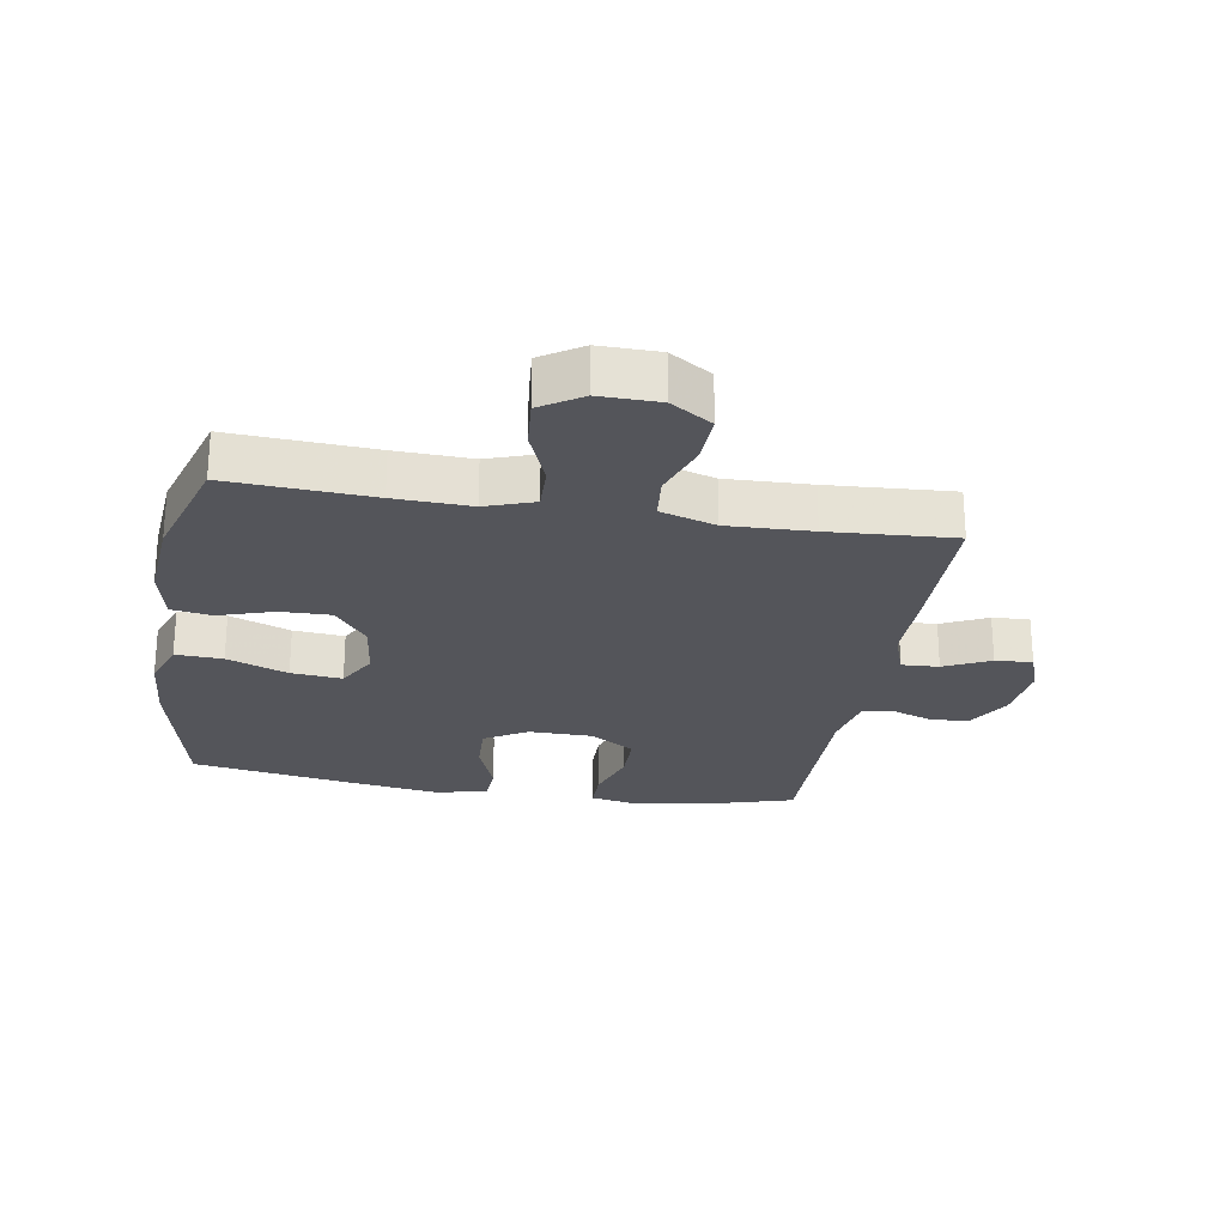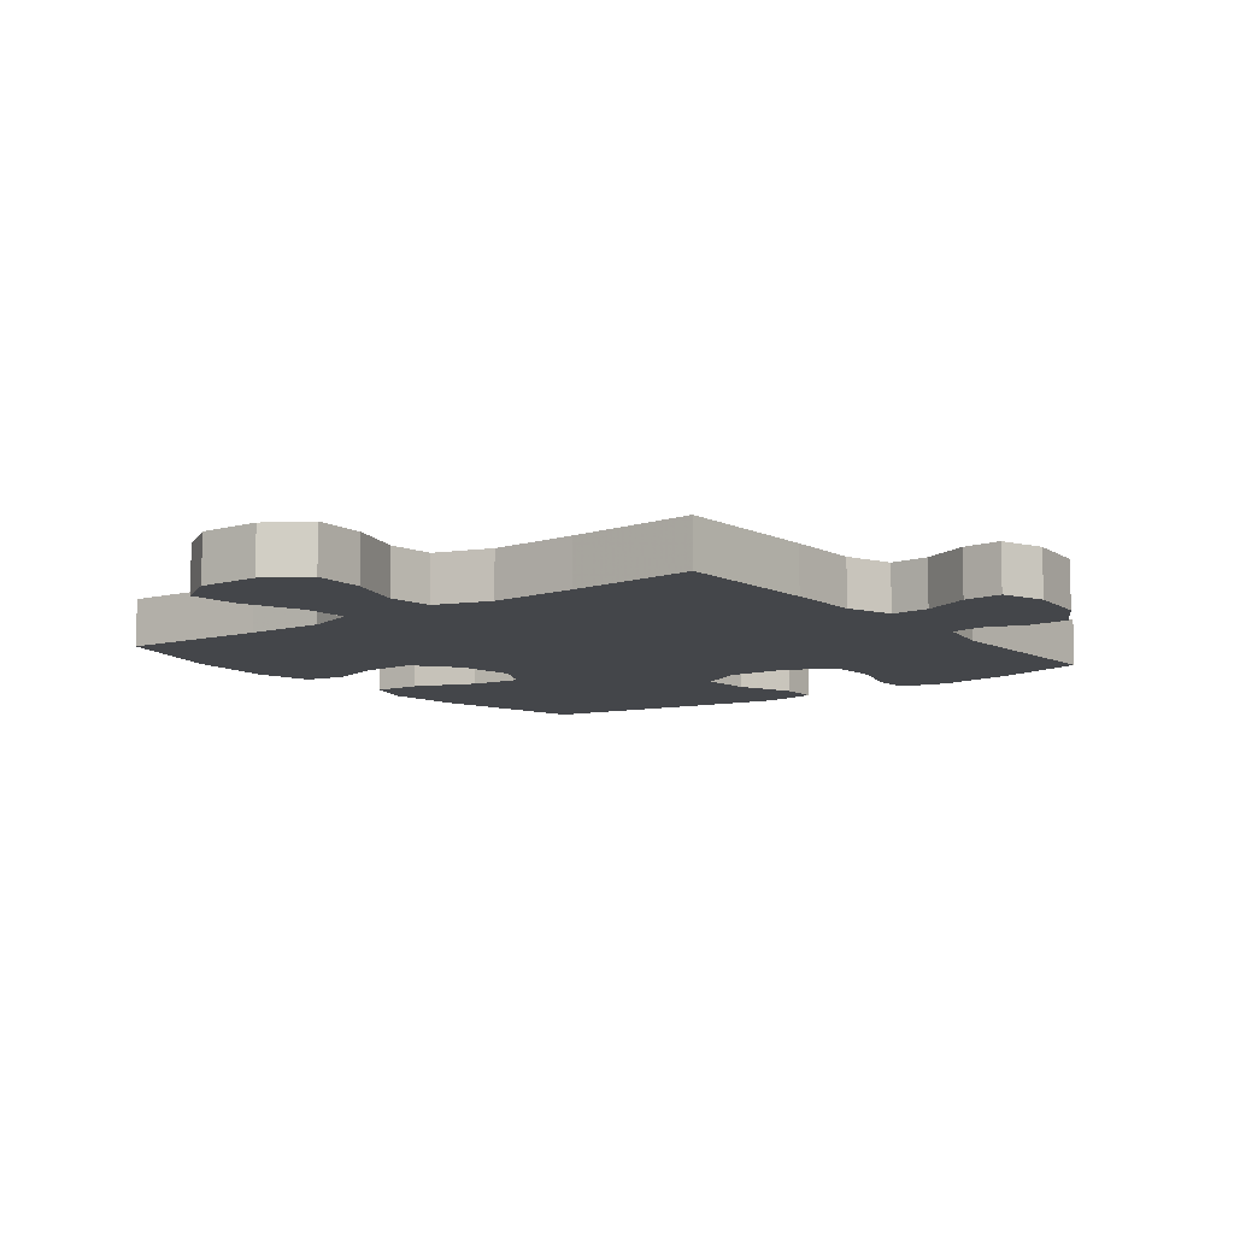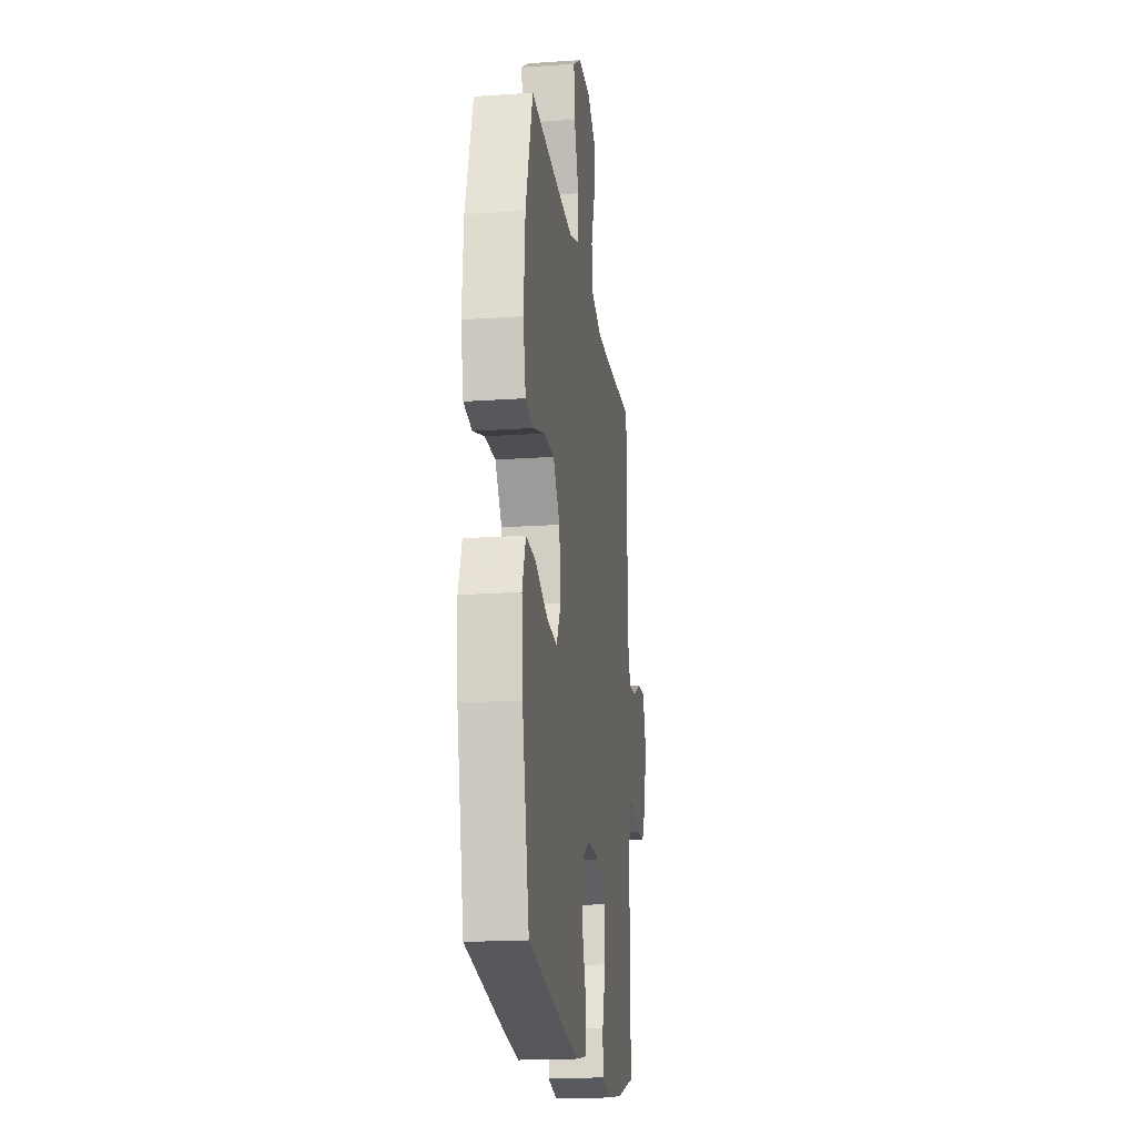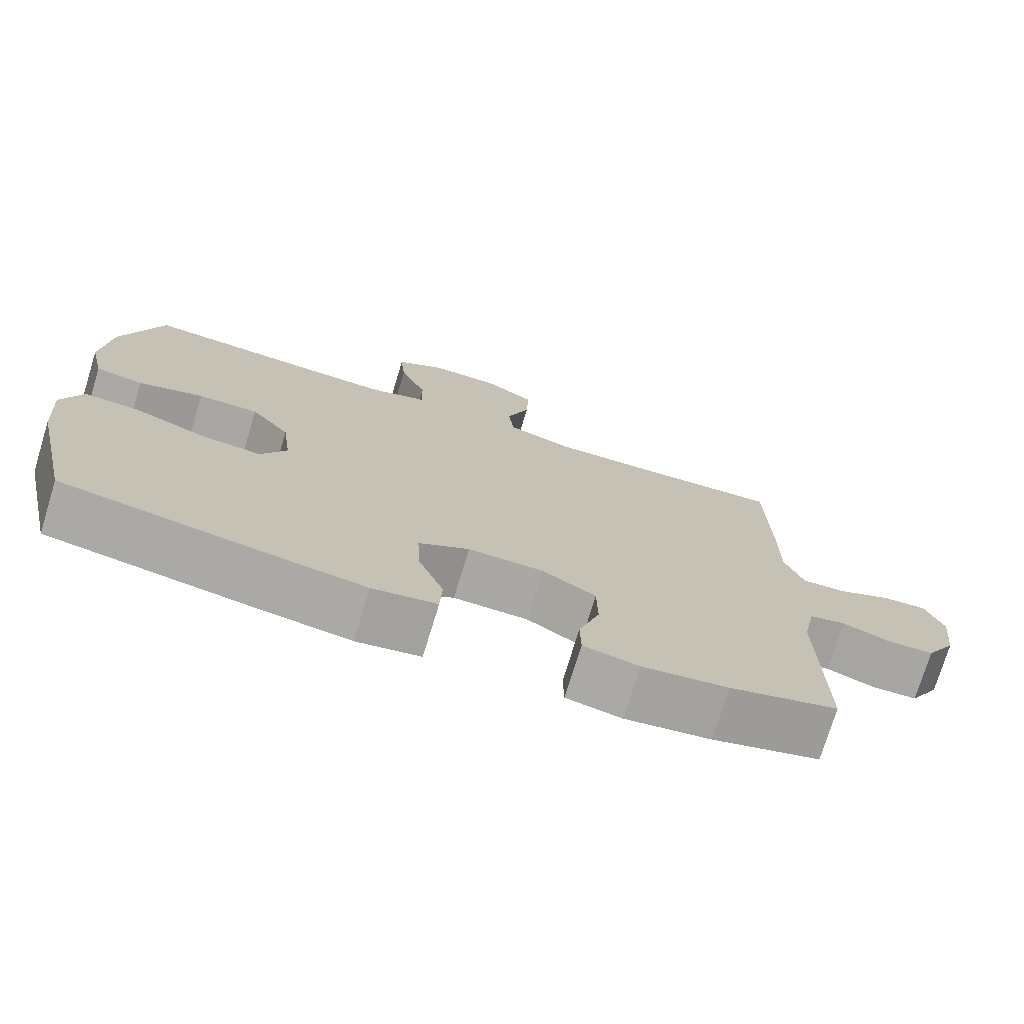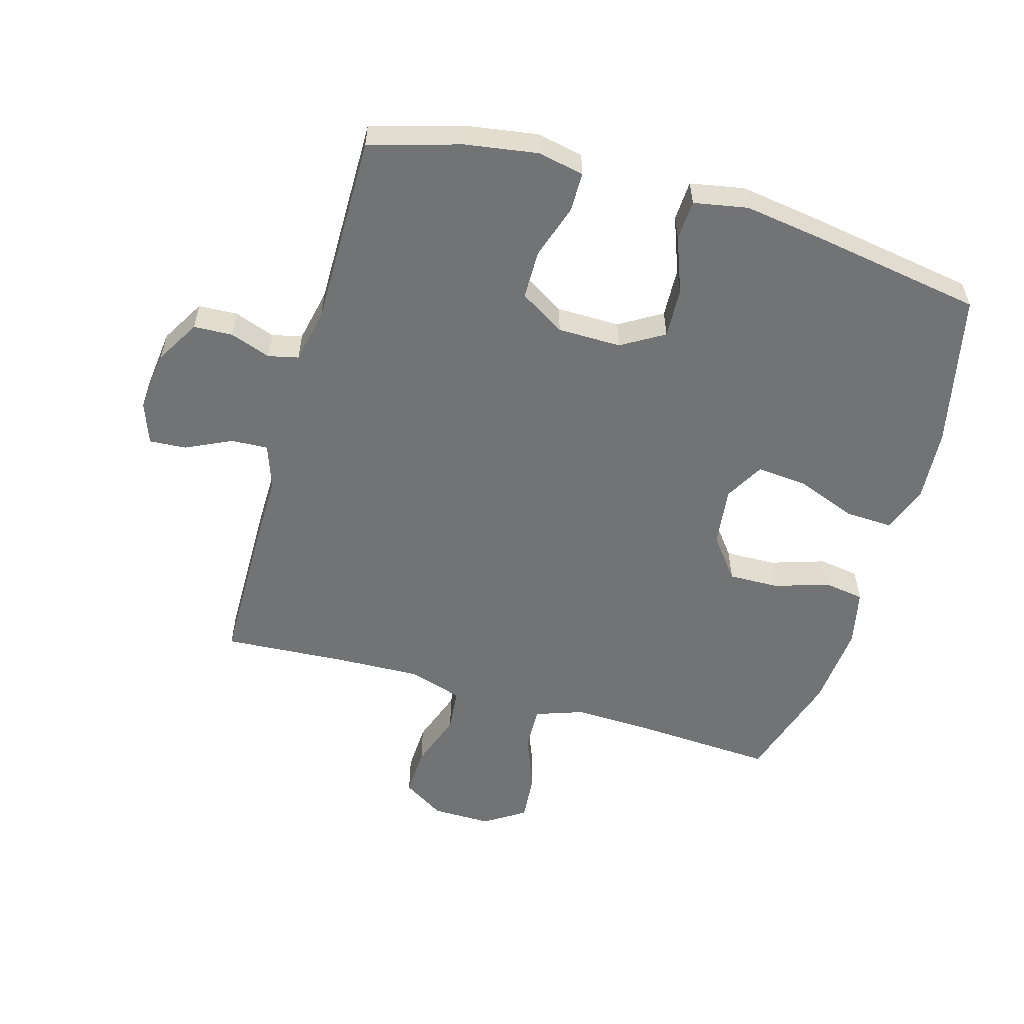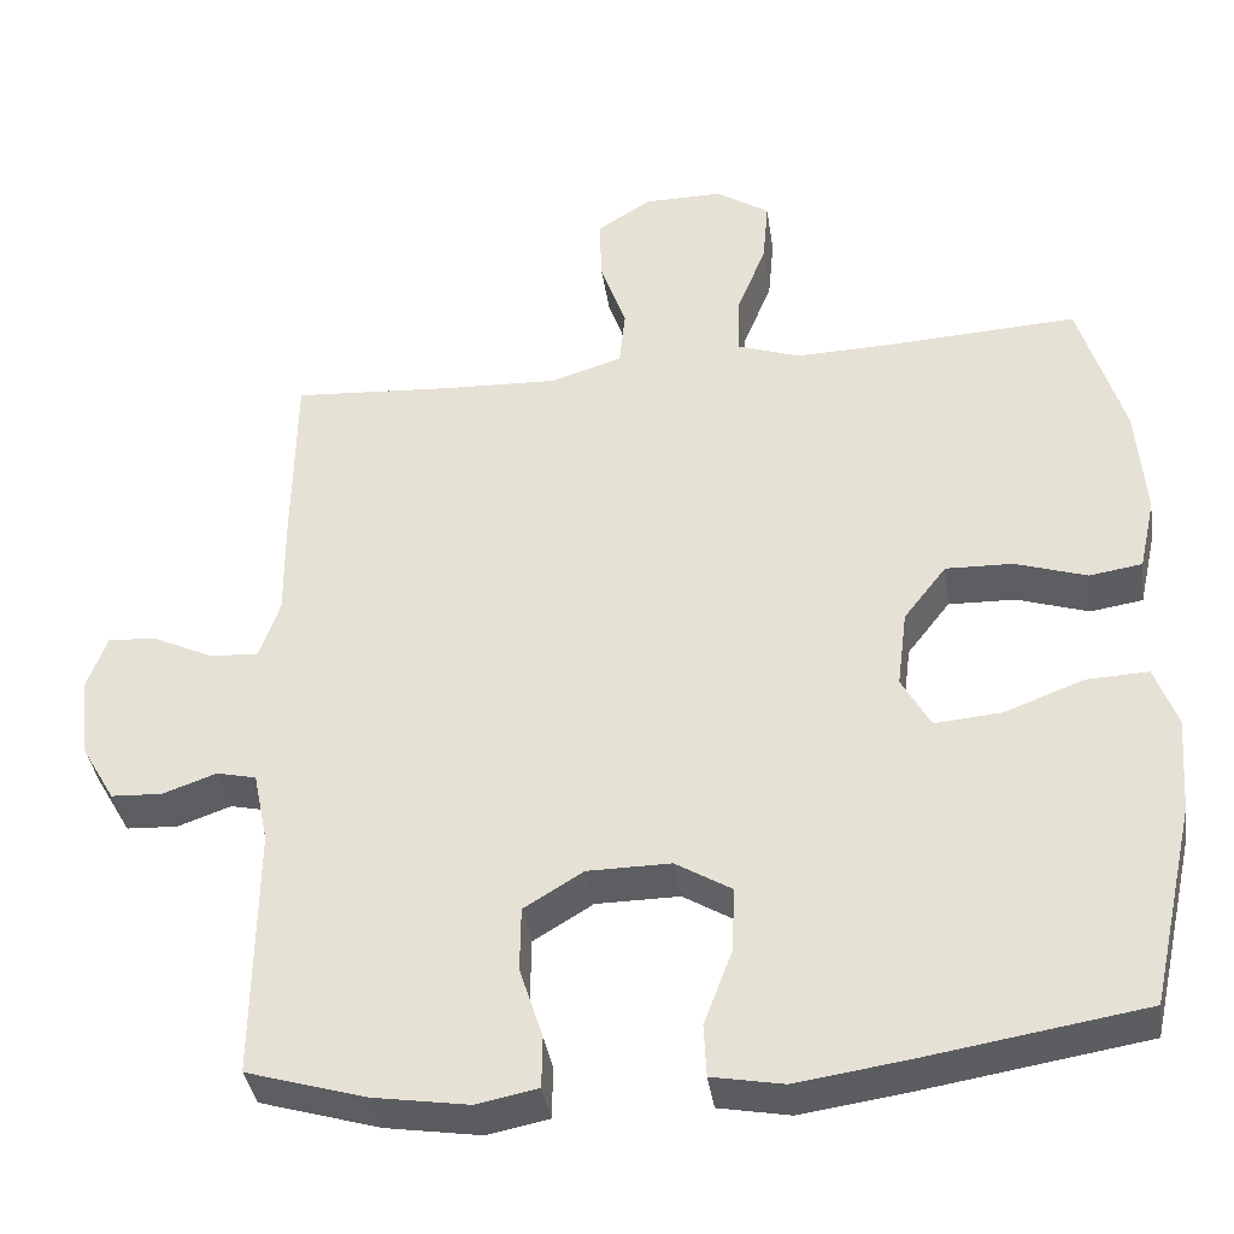
<metadata>
{"format":"obj","ext":"obj","renderer":"f3d","projection":"perspective","resolution":1024,"background":"white","views":[{"elev":-24.9,"azim":-9.6,"up":"+Y"},{"elev":-9.4,"azim":37.4,"up":"+Y"},{"elev":-18.9,"azim":-82.6,"up":"+Z"},{"elev":-74.9,"azim":-17.0,"up":"+Z"},{"elev":-55.7,"azim":163.9,"up":"+Y"},{"elev":-37.8,"azim":-171.7,"up":"+Z"}]}
</metadata>
<code>
v -0.5 0.07 -0.5
v -0.555 0.07 -0.254
v -0.564 0.07 -0.136
v -0.537 0.07 -0.062
v -0.462 0.07 -0.065
v -0.365 0.07 -0.102
v -0.284 0.07 -0.109
v -0.249 0.07 -0.046
v -0.261 0.07 0.049
v -0.313 0.07 0.116
v -0.394 0.07 0.114
v -0.481 0.07 0.086
v -0.545 0.07 0.096
v -0.565 0.07 0.186
v -0.554 0.07 0.321
v -0.5 0.07 0.5
v -0.272 0.07 0.487
v -0.151 0.07 0.483
v -0.074 0.07 0.51
v -0.076 0.07 0.581
v -0.112 0.07 0.671
v -0.119 0.07 0.75
v -0.054 0.07 0.792
v 0.041 0.07 0.791
v 0.107 0.07 0.749
v 0.104 0.07 0.669
v 0.073 0.07 0.579
v 0.08 0.07 0.509
v 0.168 0.07 0.482
v 0.302 0.07 0.487
v 0.5 0.07 0.5
v 0.503 0.07 0.268
v 0.502 0.07 0.152
v 0.527 0.07 0.08
v 0.586 0.07 0.083
v 0.659 0.07 0.118
v 0.718 0.07 0.122
v 0.742 0.07 0.055
v 0.731 0.07 -0.043
v 0.69 0.07 -0.114
v 0.628 0.07 -0.117
v 0.563 0.07 -0.094
v 0.515 0.07 -0.105
v 0.497 0.07 -0.192
v 0.5 0.07 -0.5
v 0.355 0.07 -0.543
v 0.24 0.07 -0.561
v 0.166 0.07 -0.546
v 0.165 0.07 -0.483
v 0.193 0.07 -0.396
v 0.192 0.07 -0.317
v 0.12 0.07 -0.273
v 0.019 0.07 -0.272
v -0.049 0.07 -0.313
v -0.045 0.07 -0.393
v -0.011 0.07 -0.483
v -0.014 0.07 -0.547
v -0.1 0.07 -0.563
v -0.231 0.07 -0.544
v -0.5 0 -0.5
v -0.555 0 -0.254
v -0.564 0 -0.136
v -0.537 0 -0.062
v -0.462 0 -0.065
v -0.365 0 -0.102
v -0.284 0 -0.109
v -0.249 0 -0.046
v -0.261 0 0.049
v -0.313 0 0.116
v -0.394 0 0.114
v -0.481 0 0.086
v -0.545 0 0.096
v -0.565 0 0.186
v -0.554 0 0.321
v -0.5 0 0.5
v -0.272 0 0.487
v -0.151 0 0.483
v -0.074 0 0.51
v -0.076 0 0.581
v -0.112 0 0.671
v -0.119 0 0.75
v -0.054 0 0.792
v 0.041 0 0.791
v 0.107 0 0.749
v 0.104 0 0.669
v 0.073 0 0.579
v 0.08 0 0.509
v 0.168 0 0.482
v 0.302 0 0.487
v 0.5 0 0.5
v 0.503 0 0.268
v 0.502 0 0.152
v 0.527 0 0.08
v 0.586 0 0.083
v 0.659 0 0.118
v 0.718 0 0.122
v 0.742 0 0.055
v 0.731 0 -0.043
v 0.69 0 -0.114
v 0.628 0 -0.117
v 0.563 0 -0.094
v 0.515 0 -0.105
v 0.497 0 -0.192
v 0.5 0 -0.5
v 0.355 0 -0.543
v 0.24 0 -0.561
v 0.166 0 -0.546
v 0.165 0 -0.483
v 0.193 0 -0.396
v 0.192 0 -0.317
v 0.12 0 -0.273
v 0.019 0 -0.272
v -0.049 0 -0.313
v -0.045 0 -0.393
v -0.011 0 -0.483
v -0.014 0 -0.547
v -0.1 0 -0.563
v -0.231 0 -0.544
f 4 5 6
f 3 4 6
f 2 3 6
f 1 2 6
f 59 1 6
f 58 59 6
f 57 58 6
f 56 57 6
f 55 56 6
f 54 55 6 7
f 53 54 7 8
f 52 53 8 9
f 51 52 9 10
f 48 49 50
f 47 48 50
f 46 47 50
f 45 46 50
f 44 45 50
f 43 44 50 51
f 40 41 42
f 39 40 42
f 38 39 42
f 37 38 42
f 36 37 42
f 35 36 42
f 34 35 42 43
f 43 51 10
f 34 43 10
f 33 34 10
f 33 10 11
f 32 33 11
f 31 32 11
f 30 31 11
f 25 26 27
f 24 25 27
f 23 24 27
f 22 23 27
f 21 22 27
f 20 21 27
f 19 20 27 28
f 18 19 28 29
f 15 16 17
f 14 15 17
f 13 14 17
f 12 13 17
f 11 12 17
f 11 17 18
f 29 30 11
f 11 18 29
f 65 64 63
f 65 63 62
f 65 62 61
f 65 61 60
f 65 60 118
f 65 118 117
f 65 117 116
f 65 116 115
f 65 115 114
f 66 65 114 113
f 67 66 113 112
f 68 67 112 111
f 69 68 111 110
f 109 108 107
f 109 107 106
f 109 106 105
f 109 105 104
f 109 104 103
f 110 109 103 102
f 101 100 99
f 101 99 98
f 101 98 97
f 101 97 96
f 101 96 95
f 101 95 94
f 102 101 94 93
f 69 110 102
f 69 102 93
f 69 93 92
f 70 69 92
f 70 92 91
f 70 91 90
f 70 90 89
f 86 85 84
f 86 84 83
f 86 83 82
f 86 82 81
f 86 81 80
f 86 80 79
f 87 86 79 78
f 88 87 78 77
f 76 75 74
f 76 74 73
f 76 73 72
f 76 72 71
f 76 71 70
f 77 76 70
f 70 89 88
f 88 77 70
f 1 60 61 2
f 2 61 62 3
f 3 62 63 4
f 4 63 64 5
f 5 64 65 6
f 6 65 66 7
f 7 66 67 8
f 8 67 68 9
f 9 68 69 10
f 10 69 70 11
f 11 70 71 12
f 12 71 72 13
f 13 72 73 14
f 14 73 74 15
f 15 74 75 16
f 16 75 76 17
f 17 76 77 18
f 18 77 78 19
f 19 78 79 20
f 20 79 80 21
f 21 80 81 22
f 22 81 82 23
f 23 82 83 24
f 24 83 84 25
f 25 84 85 26
f 26 85 86 27
f 27 86 87 28
f 28 87 88 29
f 29 88 89 30
f 30 89 90 31
f 31 90 91 32
f 32 91 92 33
f 33 92 93 34
f 34 93 94 35
f 35 94 95 36
f 36 95 96 37
f 37 96 97 38
f 38 97 98 39
f 39 98 99 40
f 40 99 100 41
f 41 100 101 42
f 42 101 102 43
f 43 102 103 44
f 44 103 104 45
f 45 104 105 46
f 46 105 106 47
f 47 106 107 48
f 48 107 108 49
f 49 108 109 50
f 50 109 110 51
f 51 110 111 52
f 52 111 112 53
f 53 112 113 54
f 54 113 114 55
f 55 114 115 56
f 56 115 116 57
f 57 116 117 58
f 58 117 118 59
f 59 118 60 1

</code>
